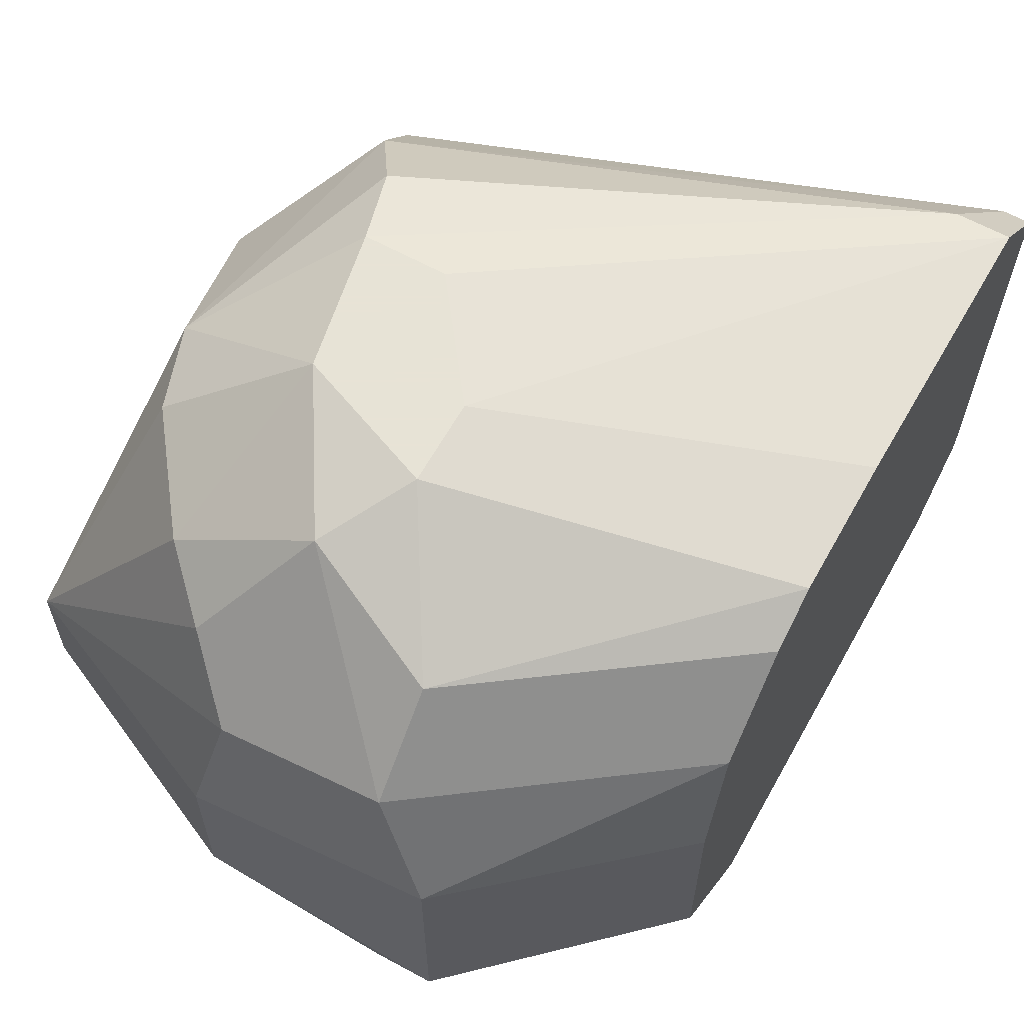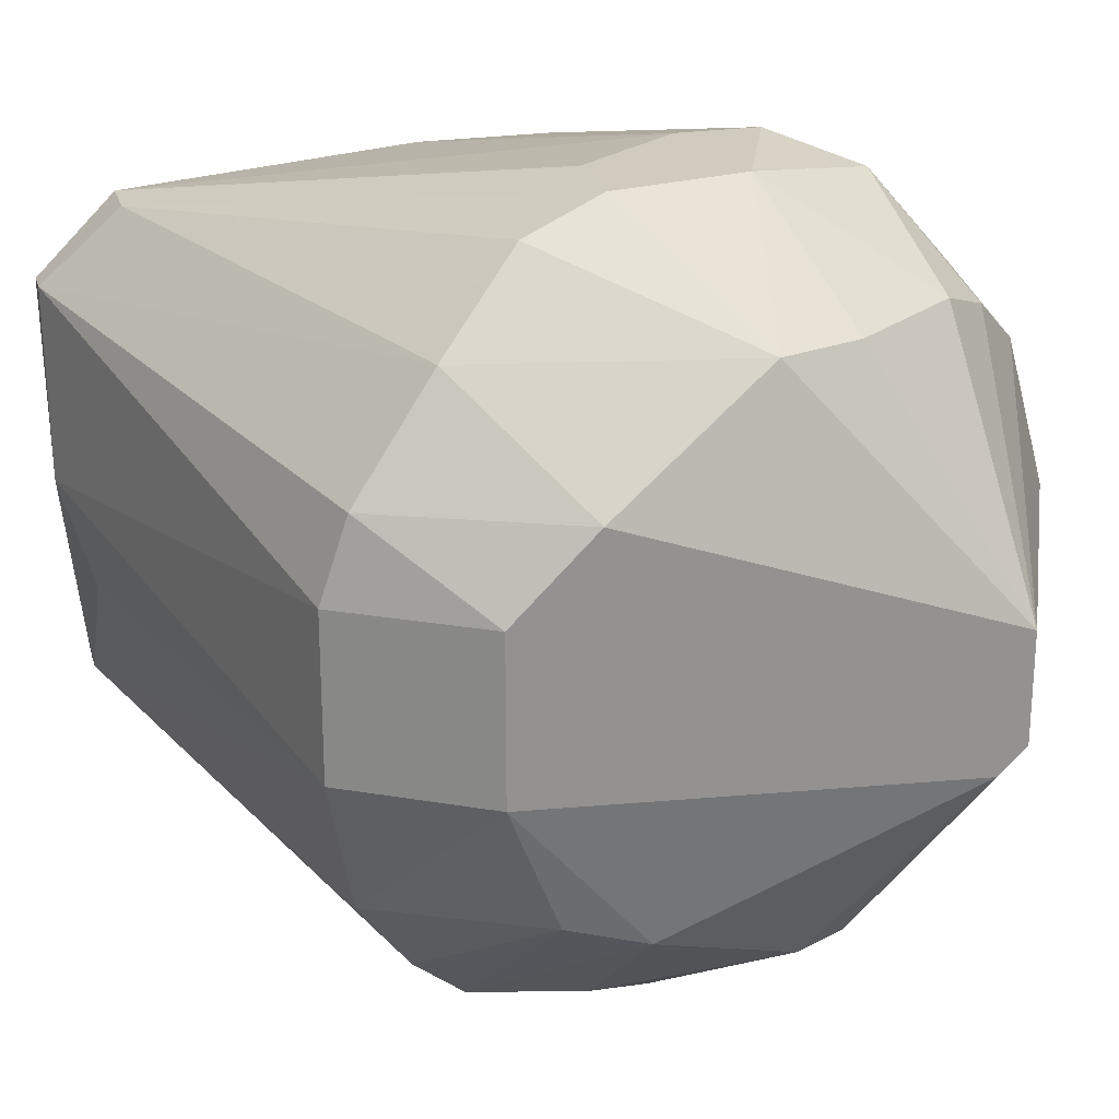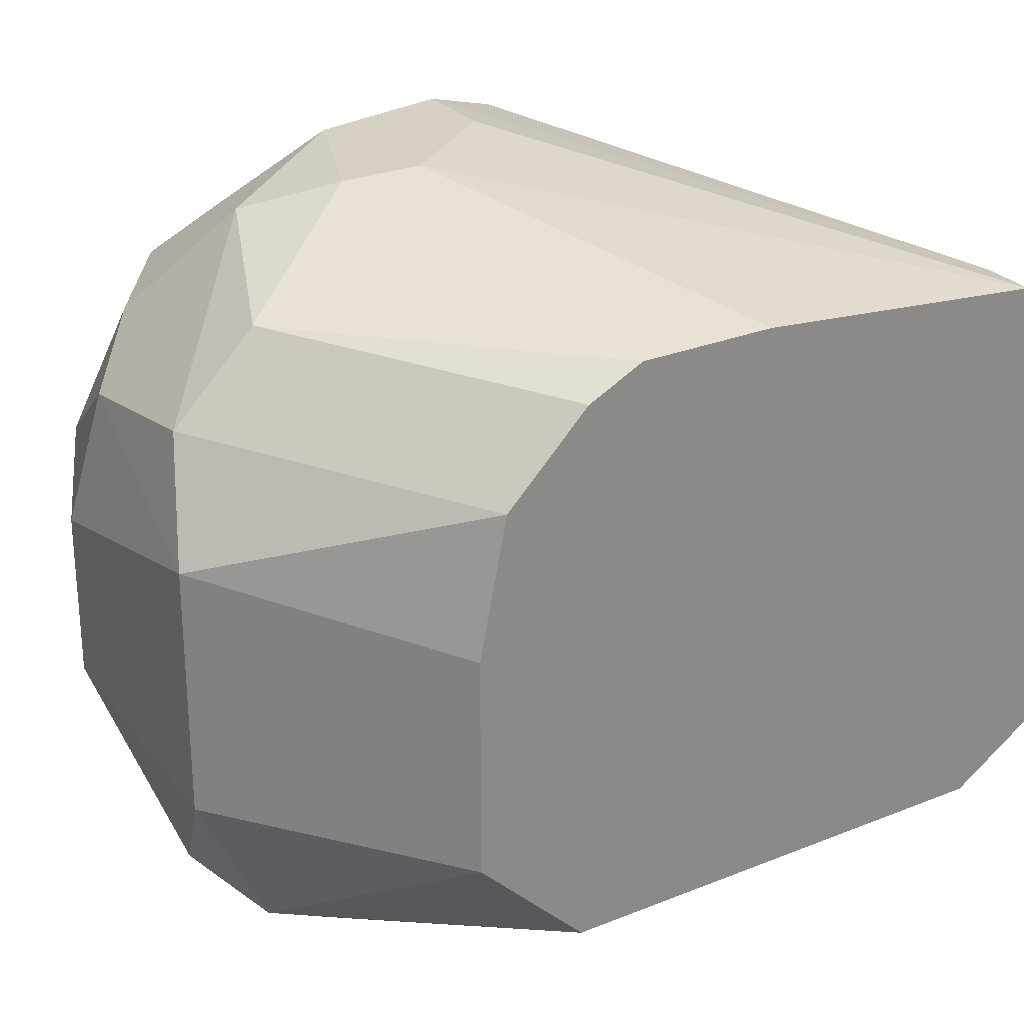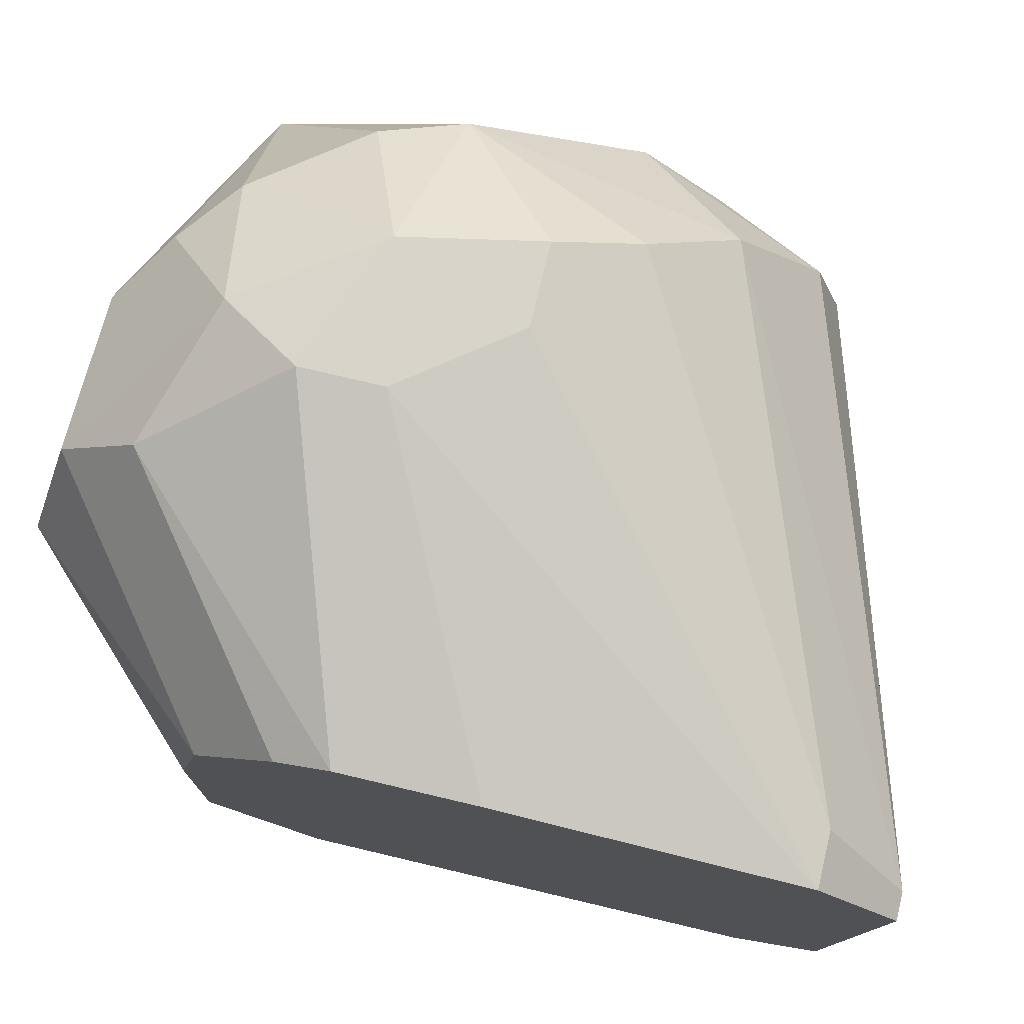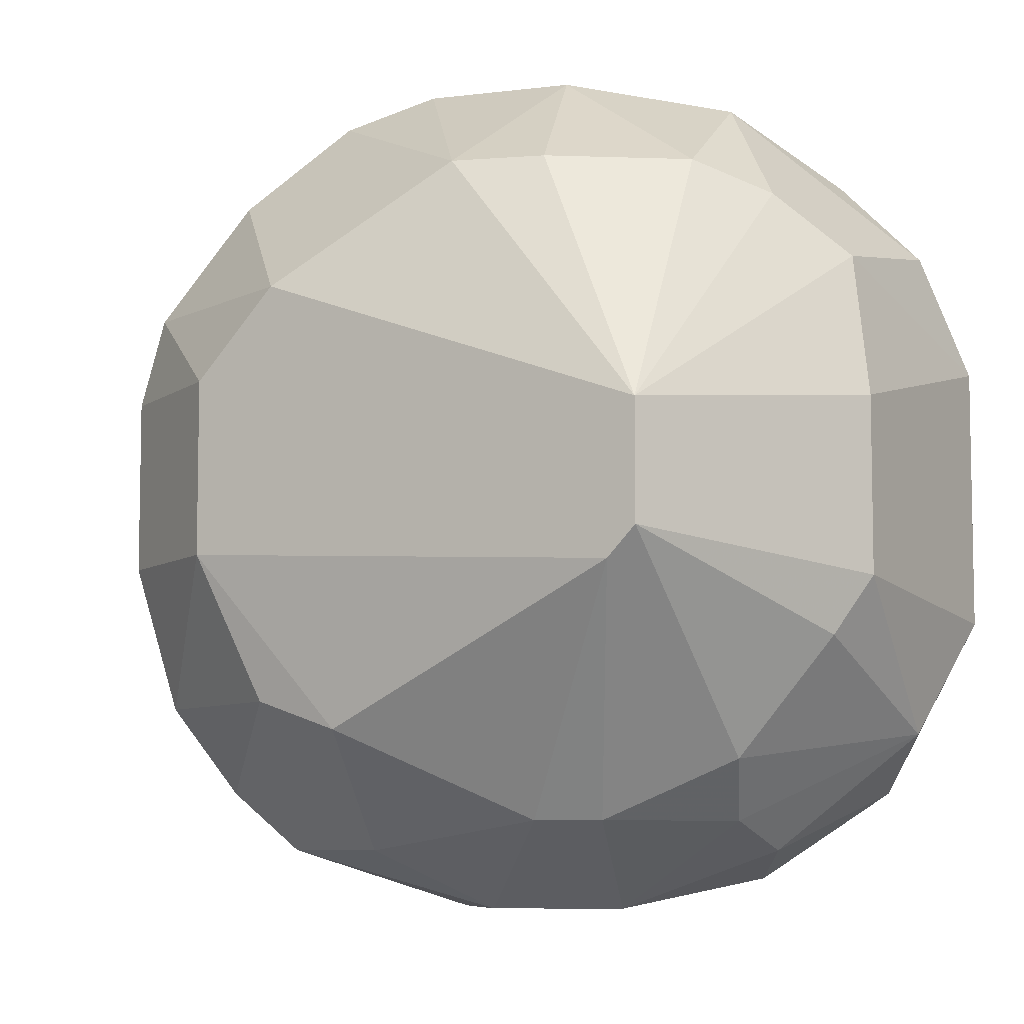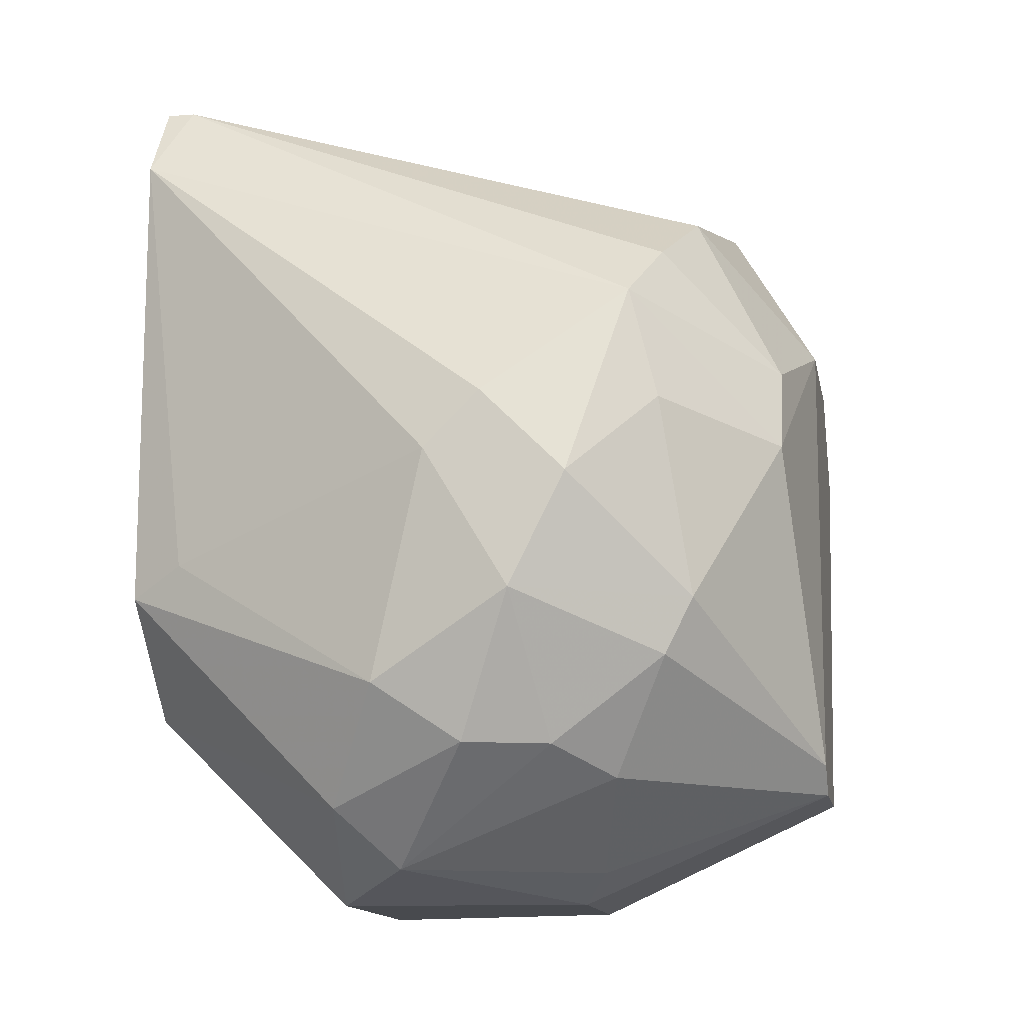
<metadata>
{"format":"obj","ext":"obj","renderer":"f3d","projection":"perspective","resolution":1024,"background":"white","views":[{"elev":62.6,"azim":29.1,"up":"+Z"},{"elev":23.5,"azim":-105.0,"up":"+Z"},{"elev":27.1,"azim":58.0,"up":"+Z"},{"elev":75.7,"azim":103.3,"up":"+Z"},{"elev":-7.2,"azim":-58.8,"up":"+Z"},{"elev":-13.1,"azim":-169.6,"up":"+Y"}]}
</metadata>
<code>
v -0.037 -0.01227 0.005343
v -0.04218 0.003277 0.02918
v -0.04529 0.003277 0.02918
v -0.02664 0.01882 0.006378
v -0.05151 0.006384 0.006378
v -0.02664 -0.001902 0.02503
v -0.02767 0.01986 0.02193
v -0.05255 -0.009158 0.01571
v -0.04943 0.01364 0.01778
v -0.03596 -0.01227 0.02296
v -0.04218 -0.002941 -0.000877
v -0.02664 -0.001902 0.004307
v -0.04736 0.01053 0.003271
v -0.04114 -0.007083 0.02814
v -0.05255 0.005348 0.02089
v -0.02664 -0.006051 0.008453
v -0.02664 0.01675 0.02503
v -0.05255 -0.008122 0.01053
v -0.0484 0.009494 0.02503
v -0.04114 0.004312 -0.000877
v -0.03389 -0.01331 0.01881
v -0.04943 0.01364 0.01156
v -0.04943 -0.003976 0.02503
v -0.04321 -0.01331 0.01674
v -0.04736 -0.005009 0.002233
v -0.02664 0.01571 0.004307
v -0.037 -0.006051 0.000161
v -0.03907 -0.003976 0.02918
v -0.04425 -0.0102 0.02399
v -0.04425 -0.01227 0.008453
v -0.04632 0.008458 0.001197
v -0.03389 -0.01331 0.009488
v -0.05255 0.008458 0.01156
v -0.02871 0.01986 0.01467
v -0.02664 -0.005009 0.02193
v -0.02664 0.005348 0.02607
v -0.03493 -0.0102 0.003271
v -0.0484 0.0126 0.006378
v -0.04321 -0.008122 0.002233
v -0.05151 0.003277 0.005343
v -0.05047 -0.000863 0.02503
v -0.04943 0.0126 0.02089
v -0.03907 0.002244 -0.000877
v -0.03596 -0.009158 0.02607
v -0.04632 0.006384 0.02814
v -0.04425 0.001209 -0.000877
v -0.02767 0.01882 0.006378
v -0.04321 -0.01331 0.01053
v -0.04425 -0.001902 0.02918
v -0.04632 -0.008122 0.02503
v -0.02871 0.01675 0.02503
v -0.0484 -0.002941 0.002233
v -0.02664 0.000173 0.02607
v -0.05255 0.008458 0.01778
v -0.04529 -0.009158 0.004307
v -0.04218 -0.01227 0.02193
v -0.05255 -0.009158 0.01156
v -0.03907 -0.000863 0.02918
v -0.02664 -0.006051 0.01674
v -0.02664 0.01986 0.02193
v -0.04011 -0.008122 0.001197
v -0.03182 0.01882 0.01156
v -0.04736 0.004312 0.001197
v -0.02871 -0.000863 0.003271
f 27 43 64
f 4 6 12
f 12 6 16
f 3 2 17
f 6 4 17
f 8 15 18
f 4 12 26
f 2 3 28
f 5 13 31
f 26 20 31
f 16 21 32
f 21 24 32
f 18 15 33
f 9 22 33
f 9 7 34
f 22 9 34
f 6 10 35
f 16 6 35
f 10 21 35
f 6 17 36
f 12 16 37
f 27 12 37
f 32 1 37
f 16 32 37
f 13 5 38
f 5 33 38
f 33 22 38
f 25 11 39
f 5 31 40
f 33 5 40
f 18 33 40
f 15 8 41
f 19 15 41
f 8 23 41
f 7 9 42
f 19 7 42
f 15 19 42
f 11 20 43
f 20 26 43
f 27 11 43
f 10 6 44
f 14 10 44
f 28 14 44
f 41 3 45
f 19 41 45
f 20 11 46
f 31 20 46
f 4 26 47
f 31 13 47
f 26 31 47
f 34 4 47
f 13 38 47
f 38 22 47
f 24 8 48
f 30 1 48
f 1 32 48
f 32 24 48
f 28 3 49
f 14 28 49
f 3 41 49
f 41 23 49
f 23 8 50
f 29 14 50
f 8 29 50
f 14 49 50
f 49 23 50
f 3 17 51
f 17 7 51
f 7 19 51
f 45 3 51
f 19 45 51
f 11 25 52
f 25 18 52
f 18 40 52
f 46 11 52
f 6 36 53
f 36 28 53
f 44 6 53
f 28 44 53
f 9 33 54
f 33 15 54
f 42 9 54
f 15 42 54
f 18 25 55
f 1 30 55
f 25 39 55
f 39 1 55
f 10 14 56
f 21 10 56
f 8 24 56
f 24 21 56
f 14 29 56
f 29 8 56
f 8 18 57
f 48 8 57
f 30 48 57
f 18 55 57
f 55 30 57
f 17 2 58
f 2 28 58
f 36 17 58
f 28 36 58
f 21 16 59
f 16 35 59
f 35 21 59
f 17 4 60
f 7 17 60
f 4 34 60
f 34 7 60
f 11 27 61
f 37 1 61
f 27 37 61
f 39 11 61
f 1 39 61
f 22 34 62
f 34 47 62
f 47 22 62
f 40 31 63
f 31 46 63
f 52 40 63
f 46 52 63
f 26 12 64
f 12 27 64
f 43 26 64

</code>
